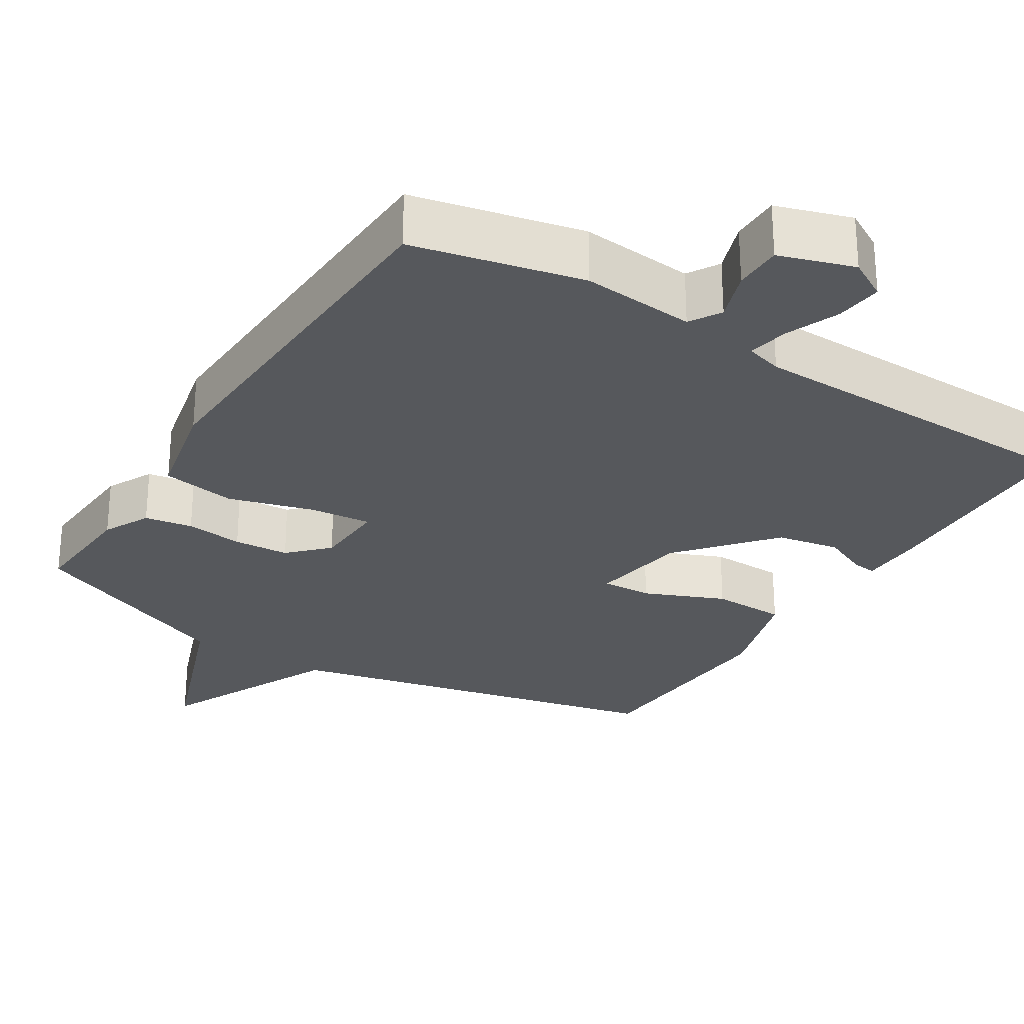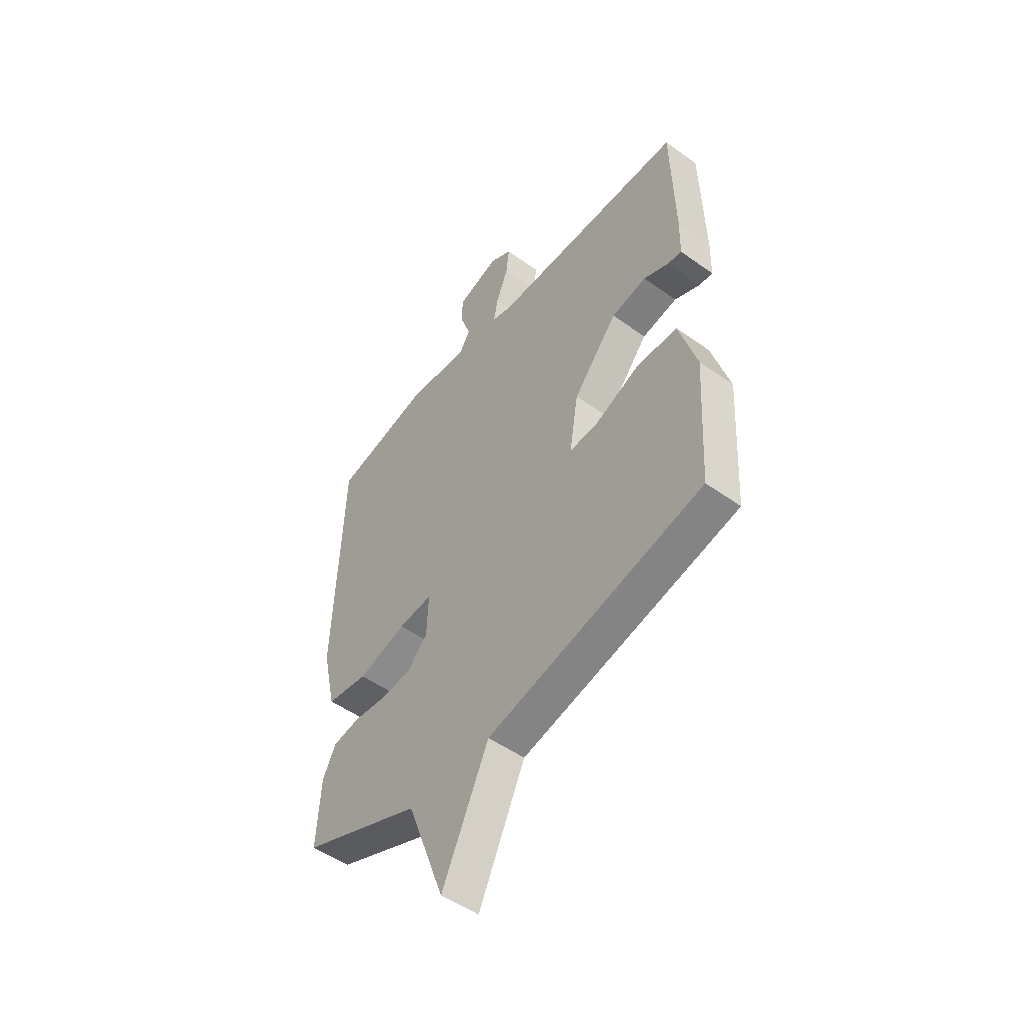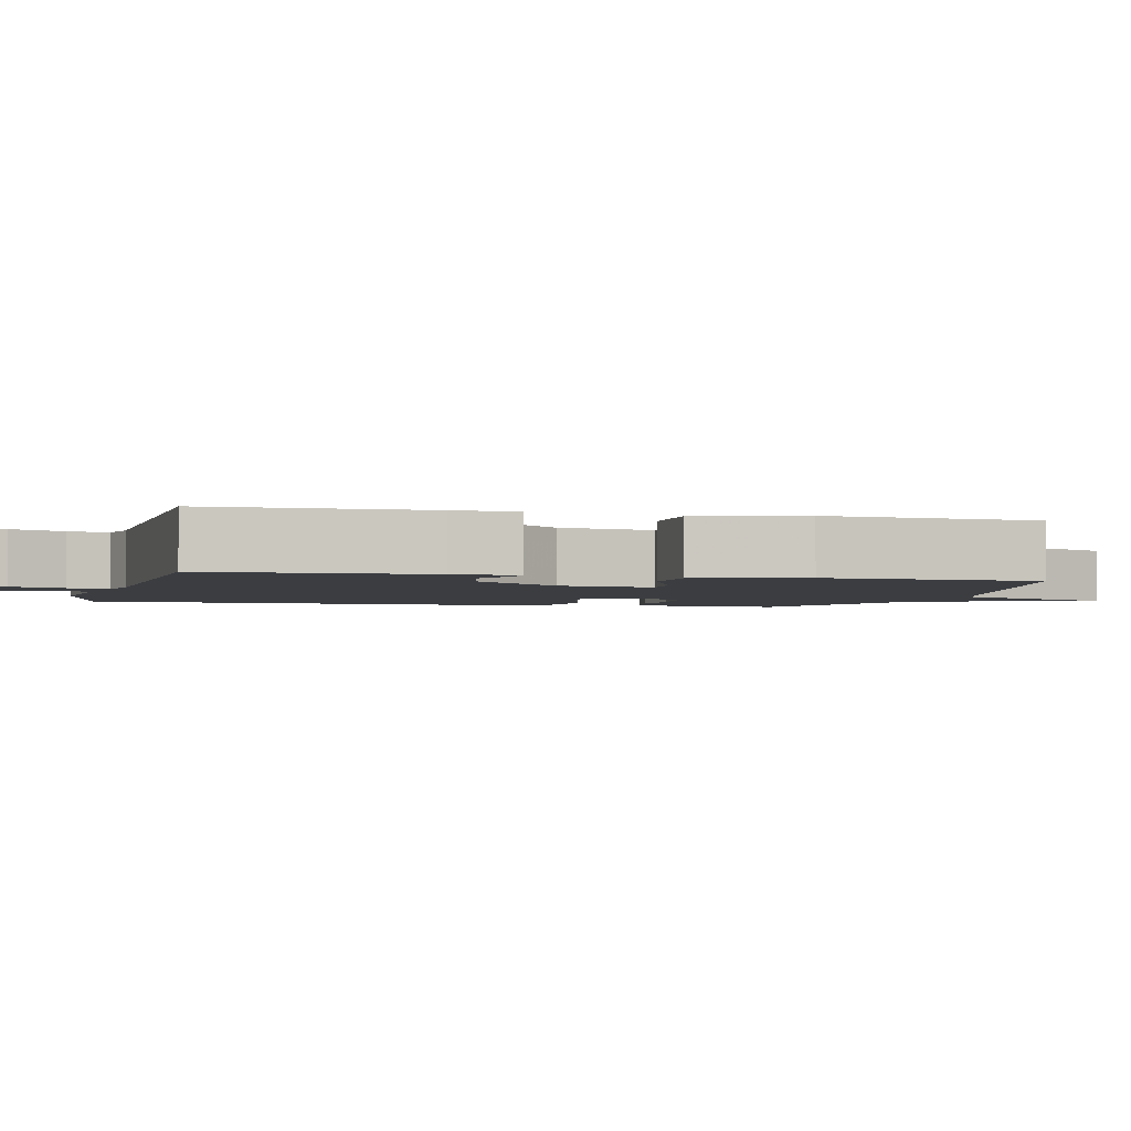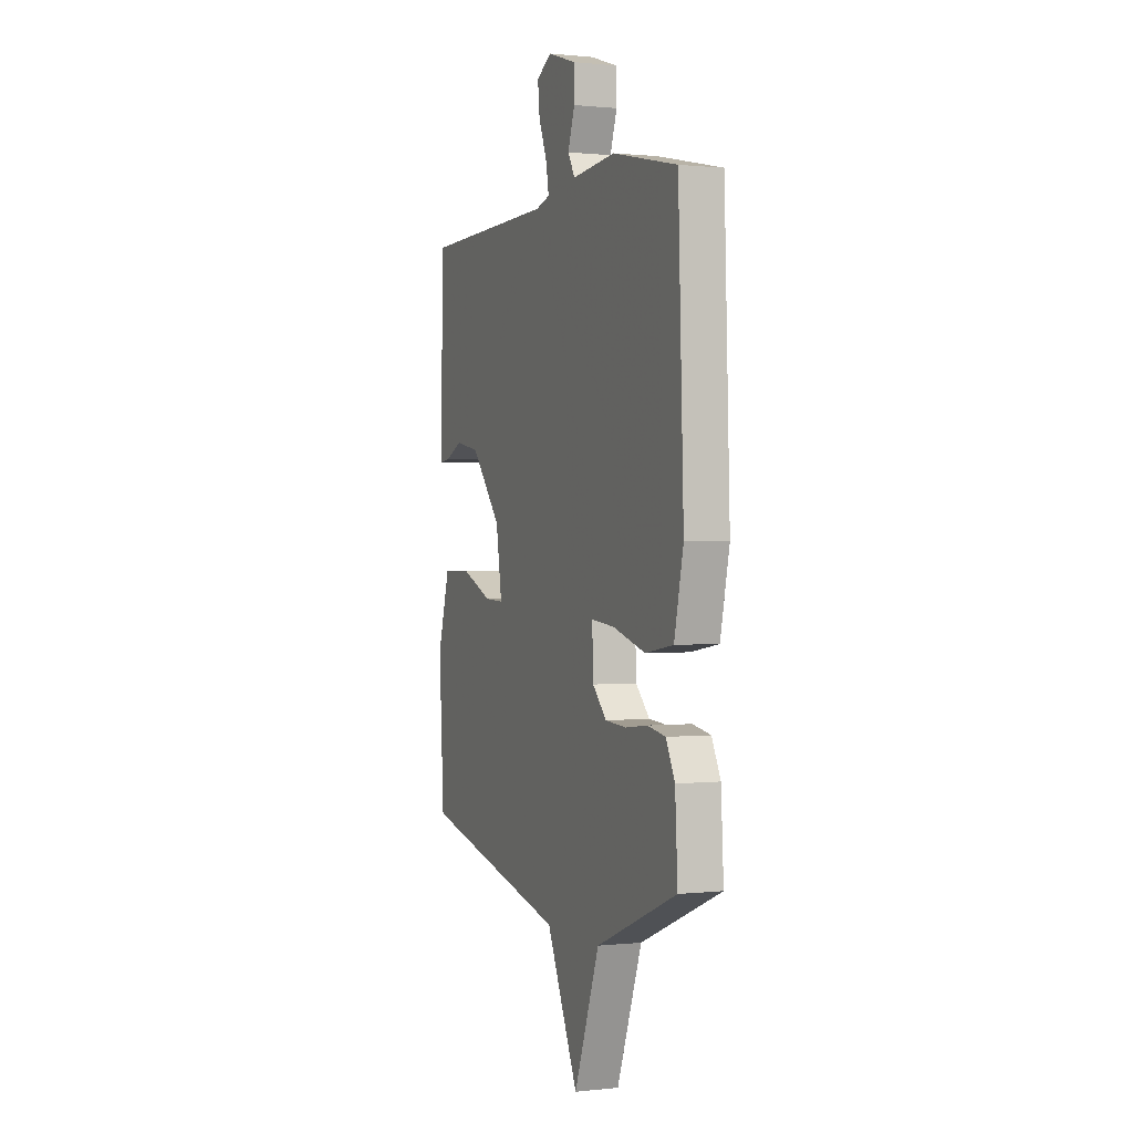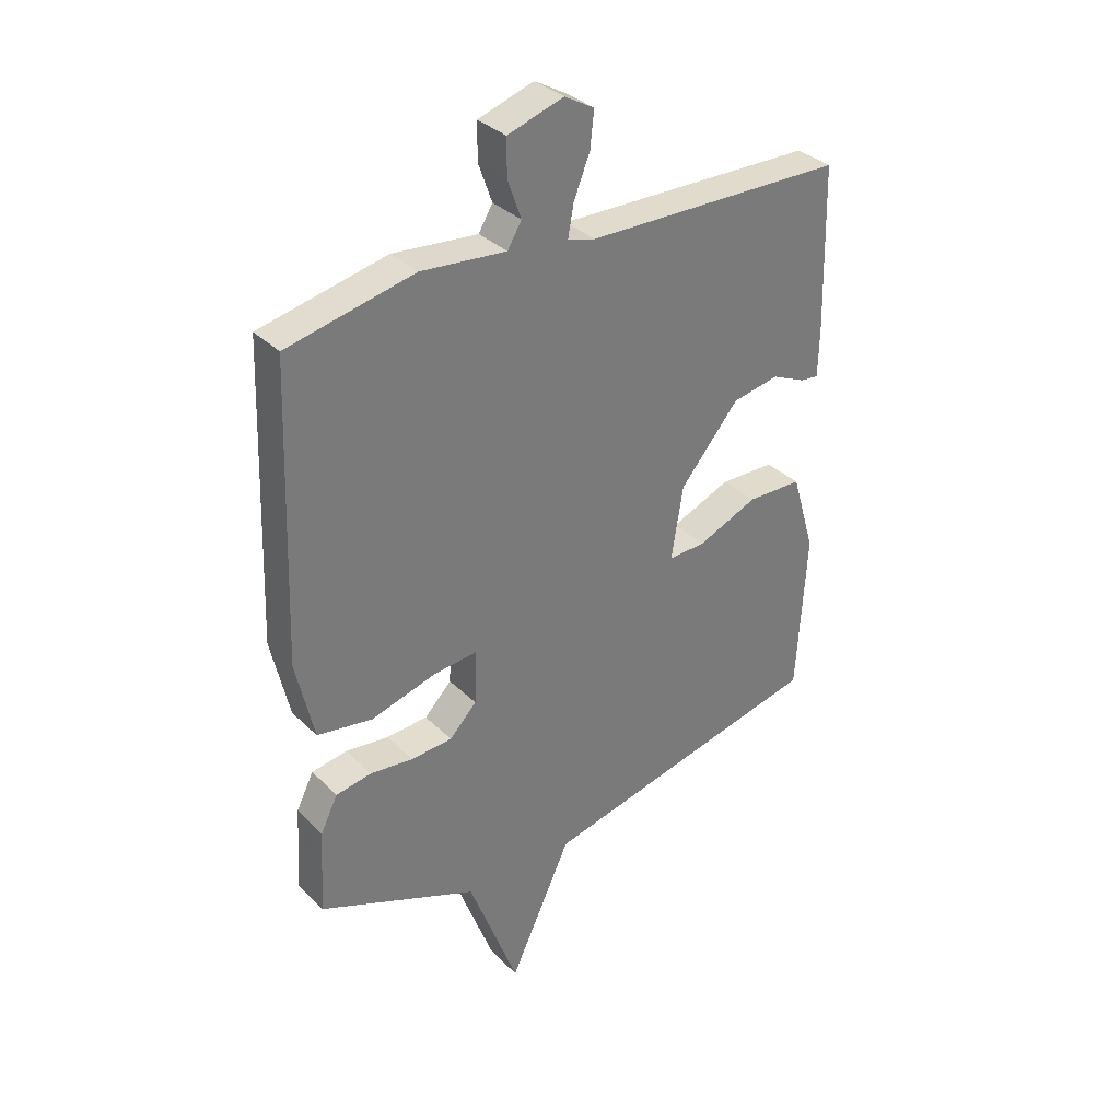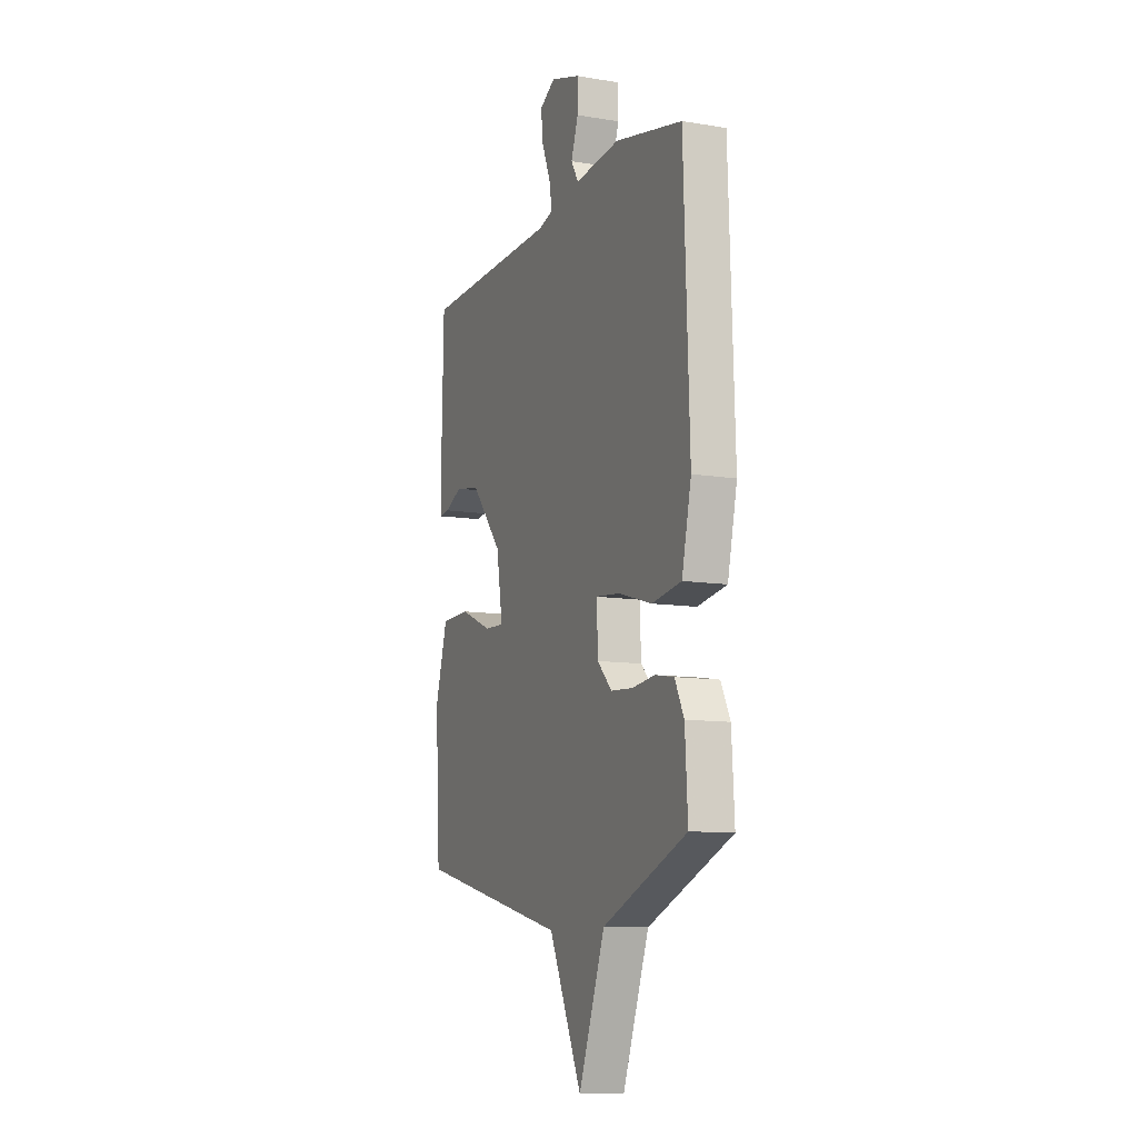
<metadata>
{"format":"obj","ext":"obj","renderer":"f3d","projection":"perspective","resolution":1024,"background":"white","views":[{"elev":-27.7,"azim":-32.1,"up":"+Y"},{"elev":-50.8,"azim":51.9,"up":"+Z"},{"elev":-2.6,"azim":75.5,"up":"+Y"},{"elev":0.8,"azim":-111.8,"up":"+Z"},{"elev":33.7,"azim":-37.3,"up":"+Z"},{"elev":-10.4,"azim":-112.6,"up":"+Z"}]}
</metadata>
<code>
v 0.5 0.07 0.5
v 0.507 0.07 0.208
v 0.505 0.07 0.122
v 0.472 0.07 0.126
v 0.412 0.07 0.153
v 0.328 0.07 0.137
v 0.223 0.07 0.013
v 0.202 0.07 -0.117
v 0.269 0.07 -0.114
v 0.376 0.07 -0.069
v 0.475 0.07 -0.071
v 0.517 0.07 -0.213
v 0.5 0.07 -0.5
v -0.015 0.07 -0.618
v -0.126 0.07 -0.856
v -0.215 0.07 -0.618
v -0.5 0.07 -0.5
v -0.491 0.07 -0.349
v -0.46 0.07 -0.287
v -0.396 0.07 -0.276
v -0.319 0.07 -0.285
v -0.245 0.07 -0.28
v -0.196 0.07 -0.23
v -0.192 0.07 -0.133
v -0.273 0.07 -0.141
v -0.388 0.07 -0.174
v -0.487 0.07 -0.158
v -0.519 0.07 -0.015
v -0.5 0.07 0.5
v -0.273 0.07 0.55
v -0.121 0.07 0.536
v -0.096 0.07 0.578
v -0.12 0.07 0.646
v -0.12 0.07 0.711
v -0.02 0.07 0.743
v 0.033 0.07 0.713
v 0.026 0.07 0.65
v -0.003 0.07 0.578
v -0.013 0.07 0.523
v 0.036 0.07 0.509
v 0.5 0 0.5
v 0.507 0 0.208
v 0.505 0 0.122
v 0.472 0 0.126
v 0.412 0 0.153
v 0.328 0 0.137
v 0.223 0 0.013
v 0.202 0 -0.117
v 0.269 0 -0.114
v 0.376 0 -0.069
v 0.475 0 -0.071
v 0.517 0 -0.213
v 0.5 0 -0.5
v -0.015 0 -0.618
v -0.126 0 -0.856
v -0.215 0 -0.618
v -0.5 0 -0.5
v -0.491 0 -0.349
v -0.46 0 -0.287
v -0.396 0 -0.276
v -0.319 0 -0.285
v -0.245 0 -0.28
v -0.196 0 -0.23
v -0.192 0 -0.133
v -0.273 0 -0.141
v -0.388 0 -0.174
v -0.487 0 -0.158
v -0.519 0 -0.015
v -0.5 0 0.5
v -0.273 0 0.55
v -0.121 0 0.536
v -0.096 0 0.578
v -0.12 0 0.646
v -0.12 0 0.711
v -0.02 0 0.743
v 0.033 0 0.713
v 0.026 0 0.65
v -0.003 0 0.578
v -0.013 0 0.523
v 0.036 0 0.509
f 36 37 38
f 35 36 38
f 34 35 38
f 33 34 38
f 32 33 38
f 31 32 38 39
f 31 39 40
f 30 31 40
f 29 30 40
f 28 29 40
f 27 28 40
f 26 27 40
f 25 26 40
f 19 20 21
f 18 19 21
f 17 18 21
f 16 17 21
f 16 21 22
f 15 16 22
f 14 15 22
f 12 13 14
f 11 12 14
f 10 11 14
f 9 10 14
f 14 22 23
f 9 14 23
f 8 9 23
f 3 4 5
f 2 3 5
f 1 2 5
f 40 1 5
f 40 5 6
f 40 6 7
f 25 40 7
f 24 25 7
f 7 8 23 24
f 78 77 76
f 78 76 75
f 78 75 74
f 78 74 73
f 78 73 72
f 79 78 72 71
f 80 79 71
f 80 71 70
f 80 70 69
f 80 69 68
f 80 68 67
f 80 67 66
f 80 66 65
f 61 60 59
f 61 59 58
f 61 58 57
f 61 57 56
f 62 61 56
f 62 56 55
f 62 55 54
f 54 53 52
f 54 52 51
f 54 51 50
f 54 50 49
f 63 62 54
f 63 54 49
f 63 49 48
f 45 44 43
f 45 43 42
f 45 42 41
f 45 41 80
f 46 45 80
f 47 46 80
f 47 80 65
f 47 65 64
f 64 63 48 47
f 1 41 42 2
f 2 42 43 3
f 3 43 44 4
f 4 44 45 5
f 5 45 46 6
f 6 46 47 7
f 7 47 48 8
f 8 48 49 9
f 9 49 50 10
f 10 50 51 11
f 11 51 52 12
f 12 52 53 13
f 13 53 54 14
f 14 54 55 15
f 15 55 56 16
f 16 56 57 17
f 17 57 58 18
f 18 58 59 19
f 19 59 60 20
f 20 60 61 21
f 21 61 62 22
f 22 62 63 23
f 23 63 64 24
f 24 64 65 25
f 25 65 66 26
f 26 66 67 27
f 27 67 68 28
f 28 68 69 29
f 29 69 70 30
f 30 70 71 31
f 31 71 72 32
f 32 72 73 33
f 33 73 74 34
f 34 74 75 35
f 35 75 76 36
f 36 76 77 37
f 37 77 78 38
f 38 78 79 39
f 39 79 80 40
f 40 80 41 1

</code>
